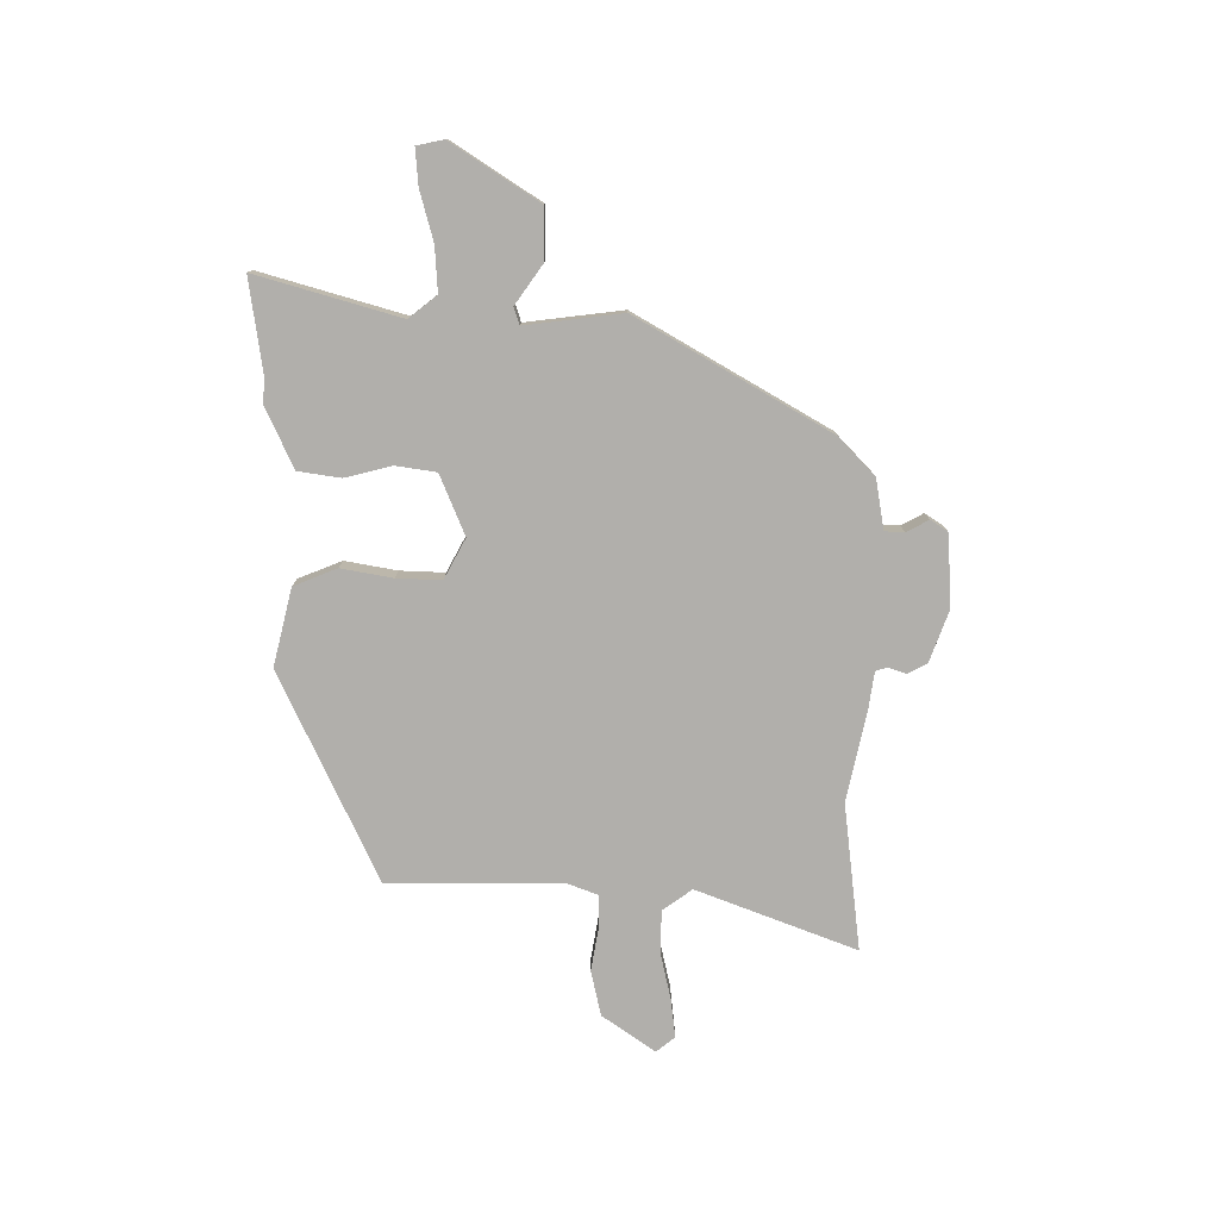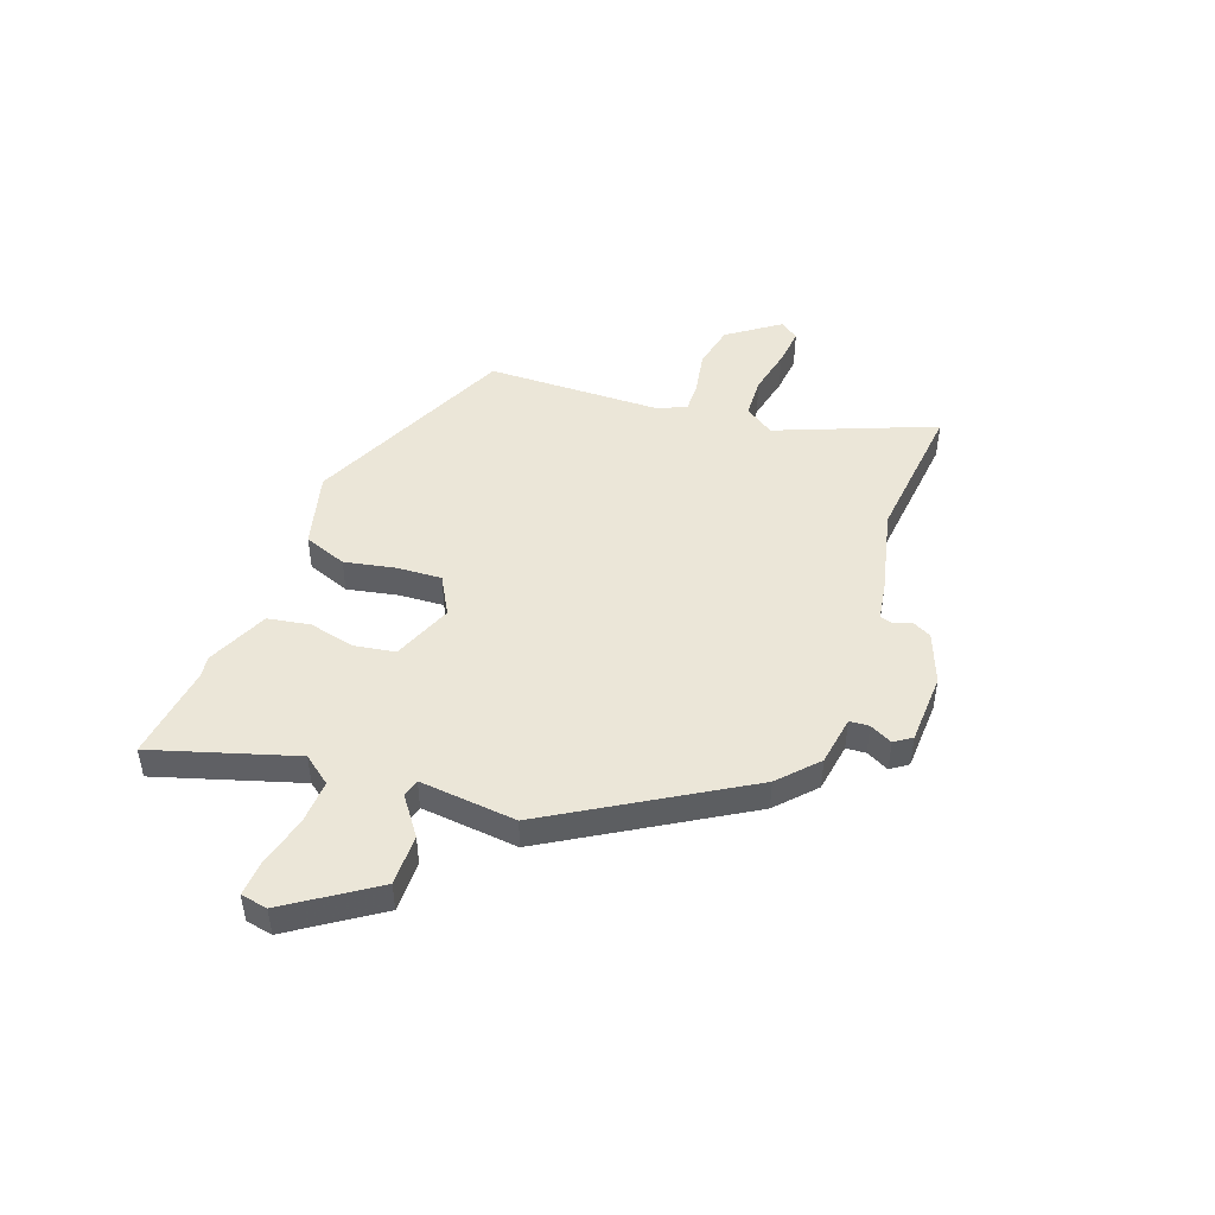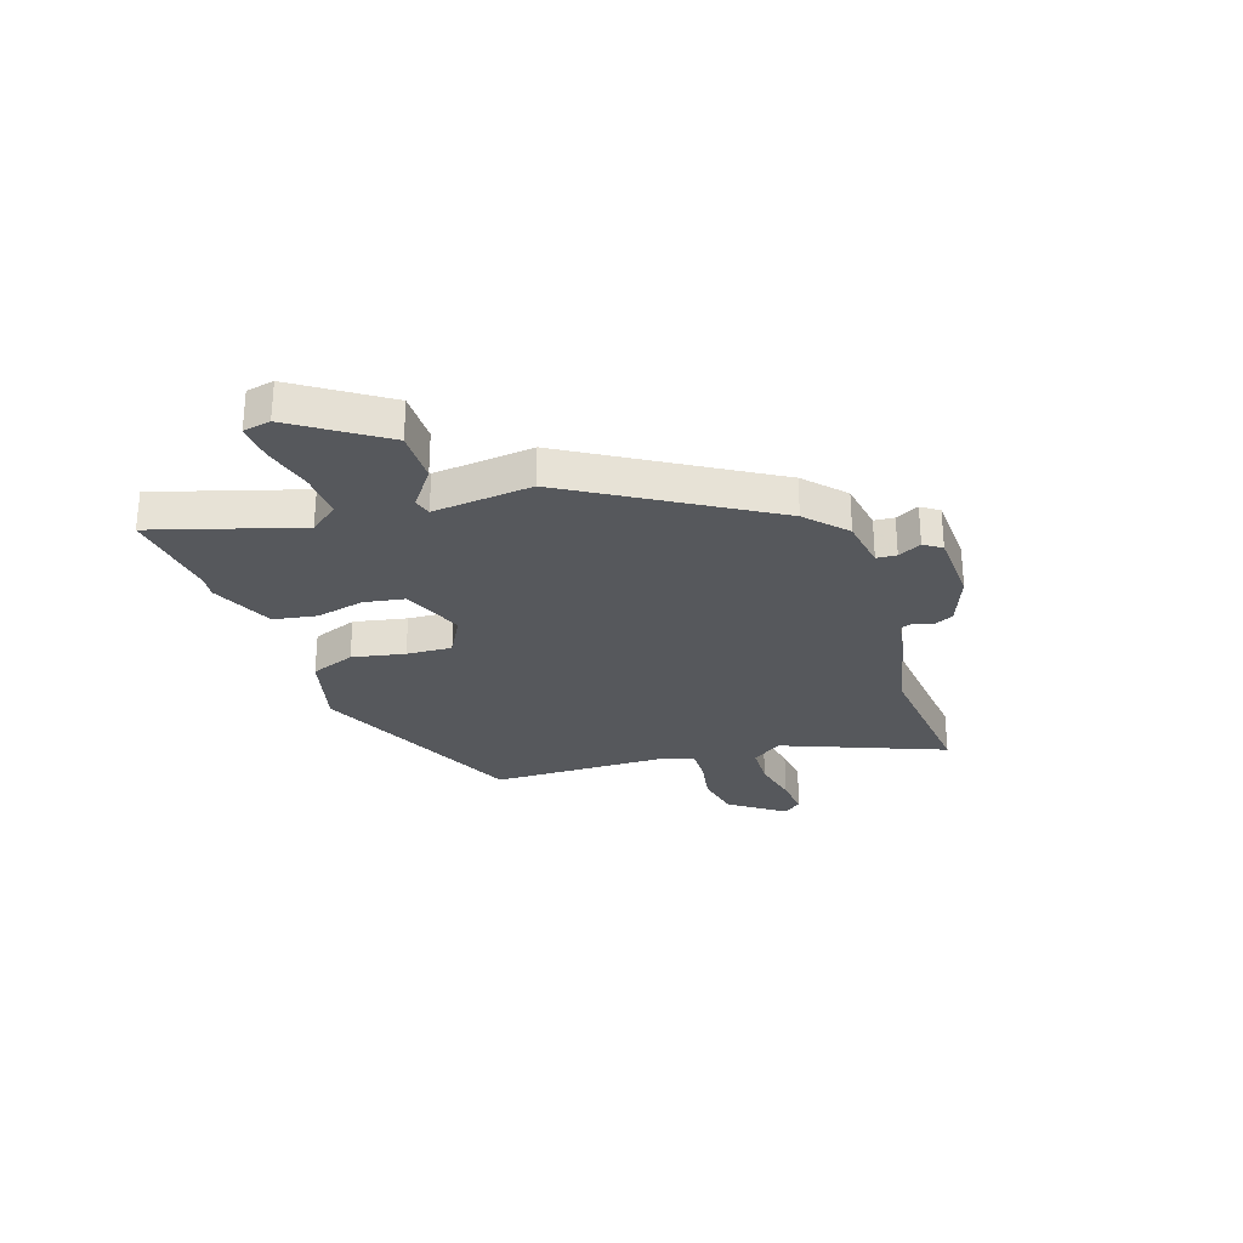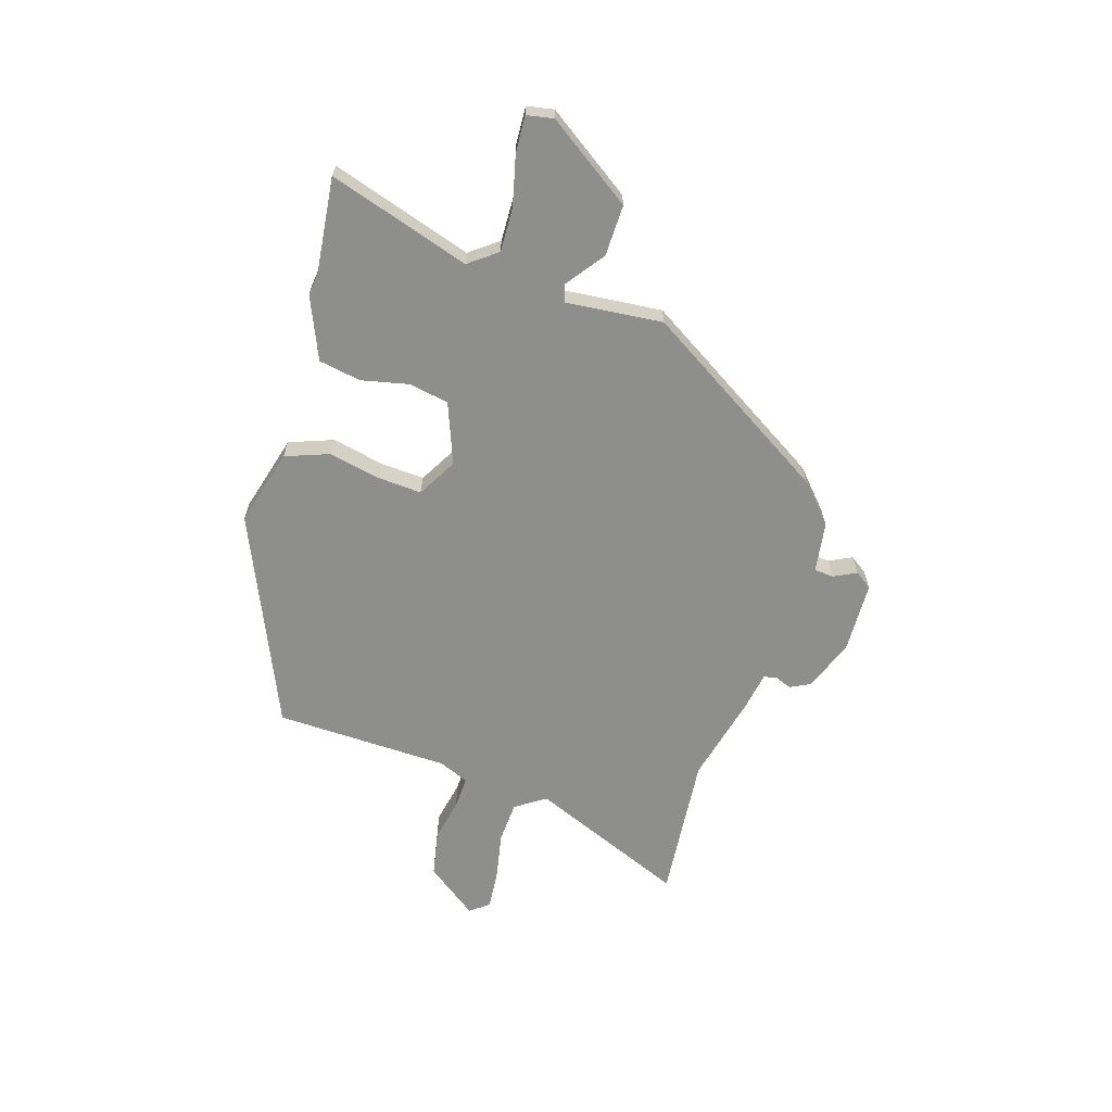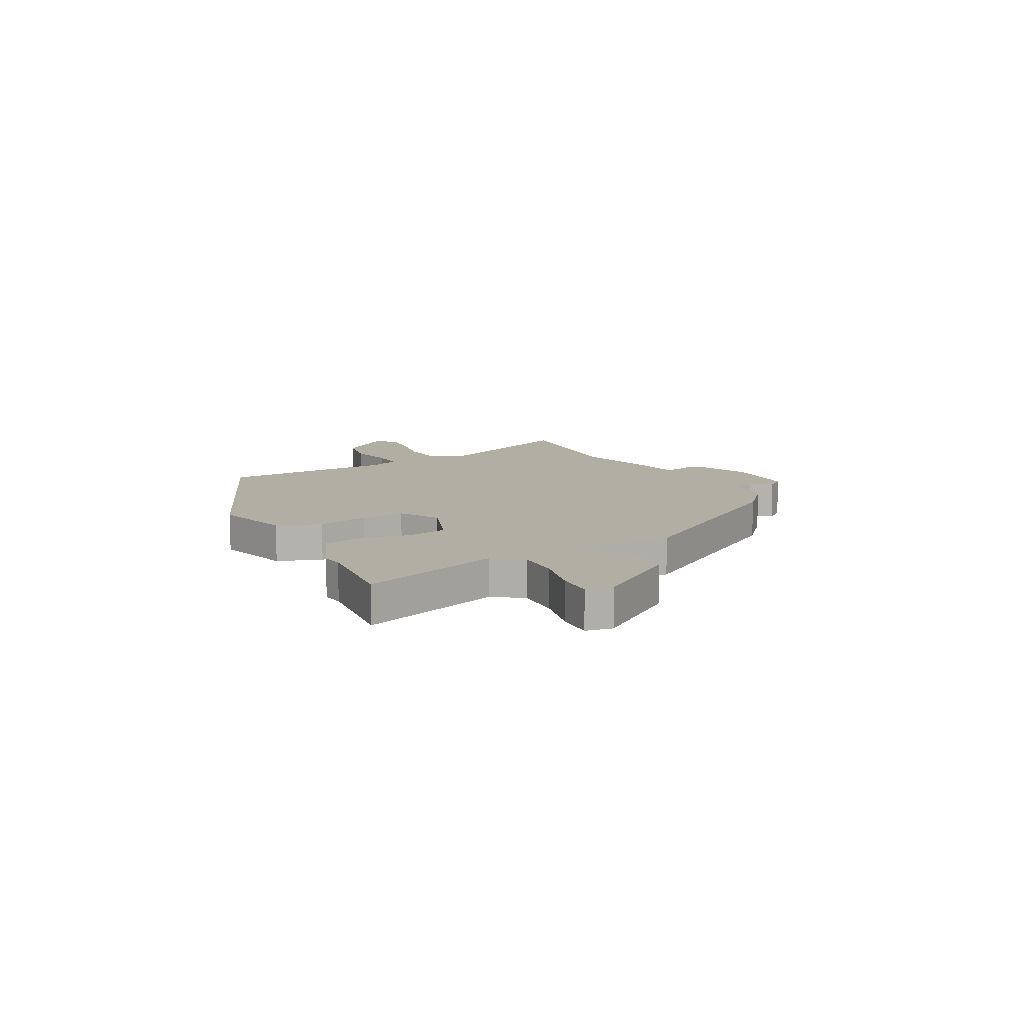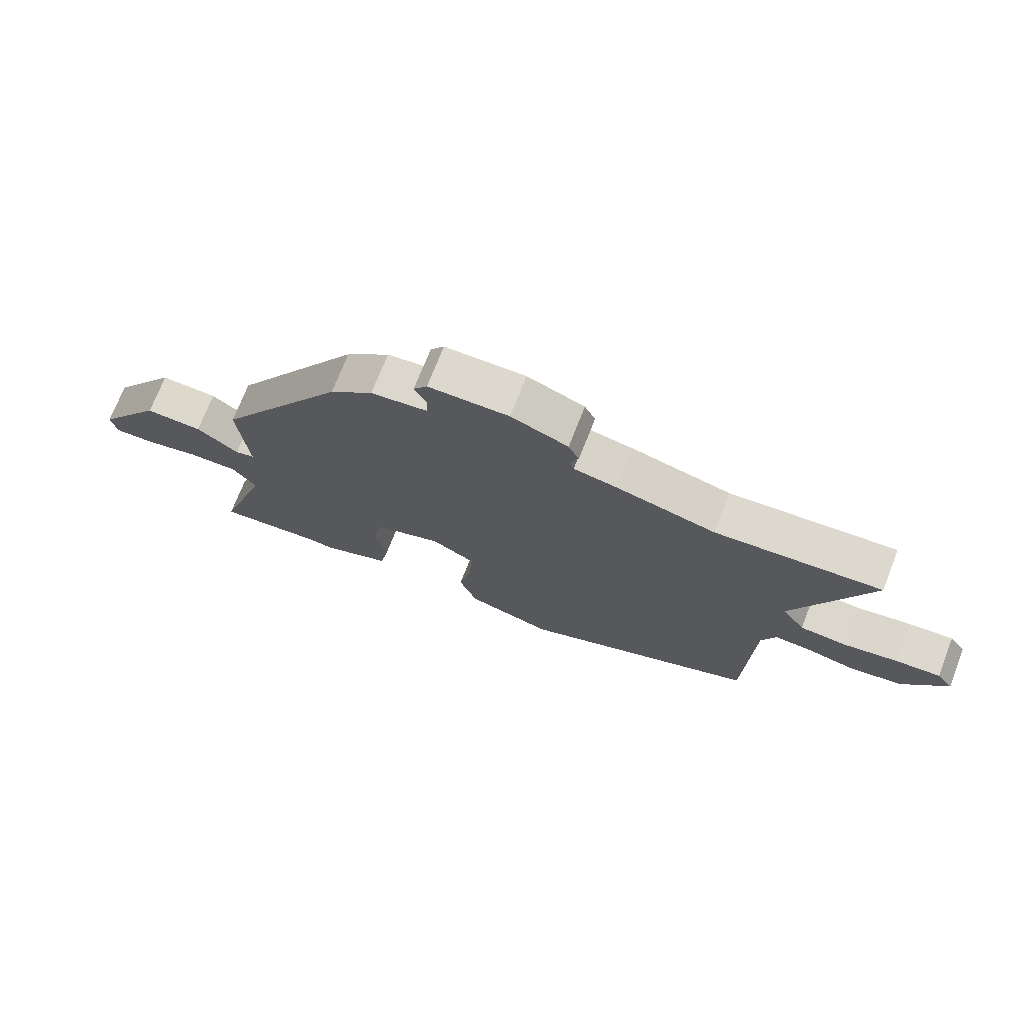
<metadata>
{"format":"obj","ext":"obj","renderer":"f3d","projection":"perspective","resolution":1024,"background":"white","views":[{"elev":-78.1,"azim":-88.2,"up":"+Y"},{"elev":46.5,"azim":-69.0,"up":"+Y"},{"elev":-27.9,"azim":-70.4,"up":"+Y"},{"elev":-64.8,"azim":-106.8,"up":"+Y"},{"elev":10.9,"azim":-118.3,"up":"+Y"},{"elev":72.4,"azim":21.4,"up":"+Z"}]}
</metadata>
<code>
v -0.324 0.07 0.48
v -0.251 0.07 0.545
v -0.156 0.07 0.558
v -0.153 0.07 0.595
v -0.174 0.07 0.638
v -0.151 0.07 0.67
v -0.015 0.07 0.673
v 0.081 0.07 0.634
v 0.099 0.07 0.597
v 0.086 0.07 0.564
v 0.092 0.07 0.541
v 0.164 0.07 0.528
v 0.331 0.07 0.486
v 0.608 0.07 0.509
v 0.483 0.07 0.213
v 0.521 0.07 0.156
v 0.6 0.07 0.151
v 0.69 0.07 0.168
v 0.764 0.07 0.174
v 0.791 0.07 0.138
v 0.718 0.07 0.041
v 0.632 0.07 0.025
v 0.55 0.07 0.042
v 0.489 0.07 0.045
v 0.465 0.07 -0.012
v 0.454 0.07 -0.342
v 0.054 0.07 -0.512
v -0.091 0.07 -0.471
v -0.121 0.07 -0.388
v -0.1 0.07 -0.291
v -0.094 0.07 -0.207
v -0.168 0.07 -0.164
v -0.283 0.07 -0.207
v -0.297 0.07 -0.283
v -0.278 0.07 -0.372
v -0.293 0.07 -0.452
v -0.411 0.07 -0.501
v -0.451 0.07 -0.495
v -0.633 0.07 -0.514
v -0.546 0.07 -0.247
v -0.586 0.07 -0.193
v -0.67 0.07 -0.195
v -0.764 0.07 -0.217
v -0.833 0.07 -0.22
v -0.842 0.07 -0.169
v -0.73 0.07 -0.009
v -0.633 0.07 -0.012
v -0.562 0.07 -0.066
v -0.529 0.07 -0.057
v -0.545 0.07 0.127
v -0.324 0 0.48
v -0.251 0 0.545
v -0.156 0 0.558
v -0.153 0 0.595
v -0.174 0 0.638
v -0.151 0 0.67
v -0.015 0 0.673
v 0.081 0 0.634
v 0.099 0 0.597
v 0.086 0 0.564
v 0.092 0 0.541
v 0.164 0 0.528
v 0.331 0 0.486
v 0.608 0 0.509
v 0.483 0 0.213
v 0.521 0 0.156
v 0.6 0 0.151
v 0.69 0 0.168
v 0.764 0 0.174
v 0.791 0 0.138
v 0.718 0 0.041
v 0.632 0 0.025
v 0.55 0 0.042
v 0.489 0 0.045
v 0.465 0 -0.012
v 0.454 0 -0.342
v 0.054 0 -0.512
v -0.091 0 -0.471
v -0.121 0 -0.388
v -0.1 0 -0.291
v -0.094 0 -0.207
v -0.168 0 -0.164
v -0.283 0 -0.207
v -0.297 0 -0.283
v -0.278 0 -0.372
v -0.293 0 -0.452
v -0.411 0 -0.501
v -0.451 0 -0.495
v -0.633 0 -0.514
v -0.546 0 -0.247
v -0.586 0 -0.193
v -0.67 0 -0.195
v -0.764 0 -0.217
v -0.833 0 -0.22
v -0.842 0 -0.169
v -0.73 0 -0.009
v -0.633 0 -0.012
v -0.562 0 -0.066
v -0.529 0 -0.057
v -0.545 0 0.127
f 49 50 1 2
f 45 46 47 48
f 45 48 49
f 42 43 44 45
f 41 42 45 49
f 40 41 49 2
f 38 39 40 2
f 34 35 36 37
f 33 34 37 38
f 27 28 29 30
f 25 26 27 30
f 24 25 30 31
f 20 21 22 23
f 20 23 24
f 17 18 19 20
f 16 17 20 24
f 15 16 24 31
f 13 14 15 31
f 11 12 13 31
f 7 8 9 10
f 4 5 6 7
f 3 4 7 10
f 33 38 2 3
f 32 33 3 10
f 10 11 31 32
f 52 51 100 99
f 98 97 96 95
f 99 98 95
f 95 94 93 92
f 99 95 92 91
f 52 99 91 90
f 52 90 89 88
f 87 86 85 84
f 88 87 84 83
f 80 79 78 77
f 80 77 76 75
f 81 80 75 74
f 73 72 71 70
f 74 73 70
f 70 69 68 67
f 74 70 67 66
f 81 74 66 65
f 81 65 64 63
f 81 63 62 61
f 60 59 58 57
f 57 56 55 54
f 60 57 54 53
f 53 52 88 83
f 60 53 83 82
f 82 81 61 60
f 1 51 52 2
f 2 52 53 3
f 3 53 54 4
f 4 54 55 5
f 5 55 56 6
f 6 56 57 7
f 7 57 58 8
f 8 58 59 9
f 9 59 60 10
f 10 60 61 11
f 11 61 62 12
f 12 62 63 13
f 13 63 64 14
f 14 64 65 15
f 15 65 66 16
f 16 66 67 17
f 17 67 68 18
f 18 68 69 19
f 19 69 70 20
f 20 70 71 21
f 21 71 72 22
f 22 72 73 23
f 23 73 74 24
f 24 74 75 25
f 25 75 76 26
f 26 76 77 27
f 27 77 78 28
f 28 78 79 29
f 29 79 80 30
f 30 80 81 31
f 31 81 82 32
f 32 82 83 33
f 33 83 84 34
f 34 84 85 35
f 35 85 86 36
f 36 86 87 37
f 37 87 88 38
f 38 88 89 39
f 39 89 90 40
f 40 90 91 41
f 41 91 92 42
f 42 92 93 43
f 43 93 94 44
f 44 94 95 45
f 45 95 96 46
f 46 96 97 47
f 47 97 98 48
f 48 98 99 49
f 49 99 100 50
f 50 100 51 1

</code>
